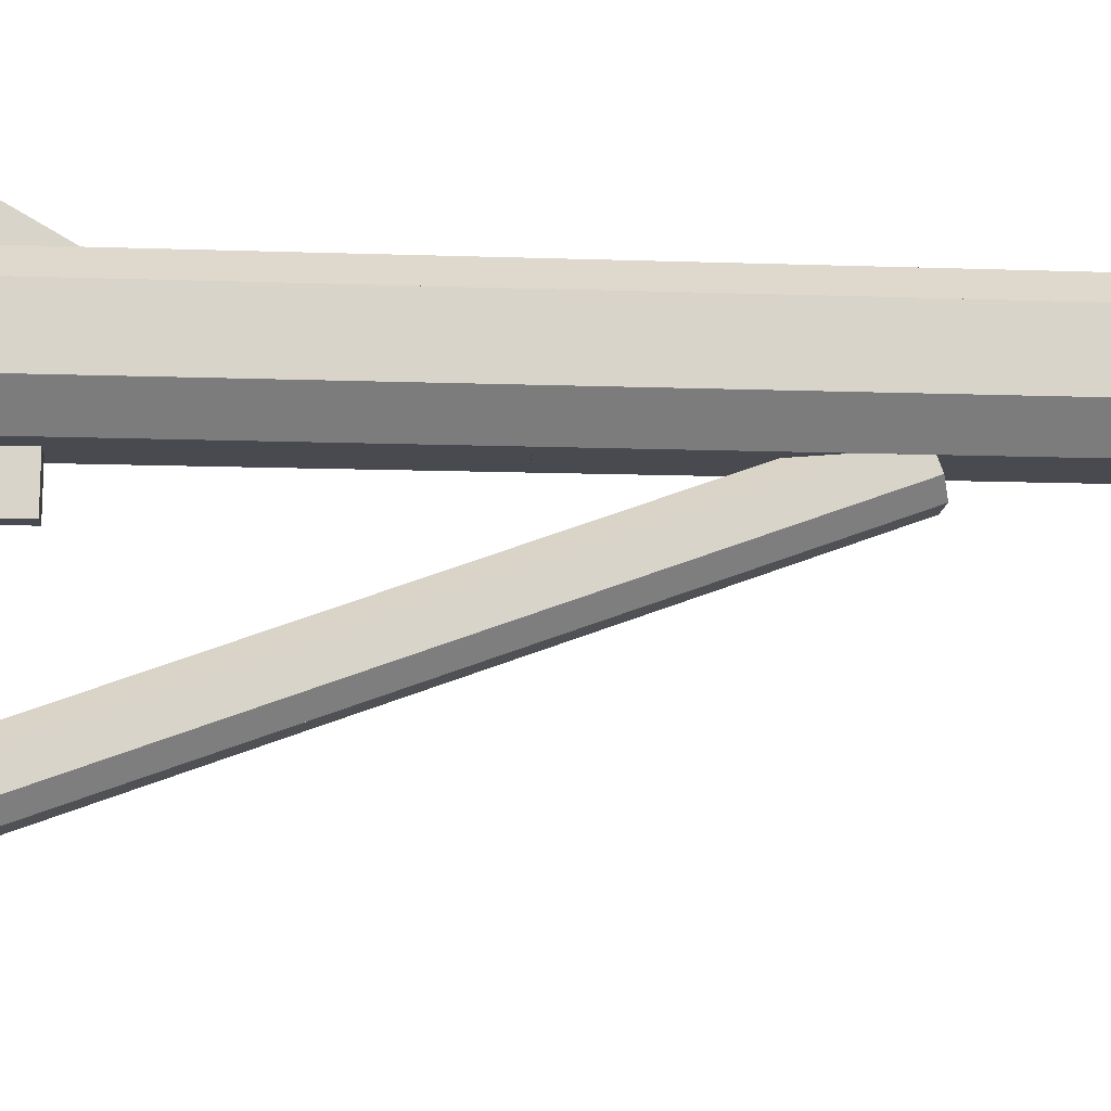
<metadata>
{"format":"obj","ext":"obj","renderer":"f3d","projection":"perspective","resolution":1024,"background":"white","views":[{"elev":-13.6,"azim":85.7,"up":"+Y"}]}
</metadata>
<code>
o bottom_central
v 0.5709 0.3424 -1.366
v 0.6524 0.3427 -1.366
v 0.3476 0.3427 -1.366
v 0.4291 0.3424 -1.366
v 0.4238 0.3374 -1.368
v 0.4235 0.414 -1.34
v 0.5763 0.3374 -1.368
v 0.5765 0.414 -1.34
v 0.5192 0.3597 -1.36
v 0.4808 0.3597 -1.36
v 0.4219 0.2494 -0.2432
v 0.4219 0.3275 -0.2432
v 0.5781 0.2494 -0.2432
v 0.5781 0.3275 -0.2432
v 0.4047 0.357 -1.351
v 0.5953 0.357 -1.351
v 0.3447 0.625 -1
v 0.3447 0.625 -2
v 0.3447 0.375 -1
v 0.3447 0.375 -2
v 0.2516 0.6256 -1
v 0.2516 0.6256 -2
v 0.251 0.375 -1
v 0.251 0.375 -2
v 0.626 0.3438 -1
v 0.626 0.3438 -2
v 0.626 0.25 -1
v 0.626 0.25 -2
v 0.376 0.3438 -1
v 0.376 0.3438 -2
v 0.3753 0.2506 -1
v 0.3753 0.2506 -2
v 0.626 0.75 -1
v 0.626 0.75 -2
v 0.626 0.6562 -1
v 0.626 0.6562 -2
v 0.376 0.75 -1
v 0.376 0.75 -2
v 0.376 0.6562 -1
v 0.376 0.6562 -2
v 0.7503 0.6256 -1
v 0.7503 0.6256 -2
v 0.7503 0.3744 -1
v 0.7503 0.3744 -2
v 0.6572 0.625 -1
v 0.6572 0.625 -2
v 0.6572 0.375 -1
v 0.6572 0.375 -2
v 0.4422 0.6837 -1
v 0.4422 0.6837 -2
v 0.3185 0.56 -1
v 0.3185 0.56 -2
v 0.6834 0.44 -1
v 0.6834 0.44 -2
v 0.5597 0.3163 -1
v 0.5597 0.3163 -2
v 0.3172 0.4413 -1
v 0.3172 0.4413 -2
v 0.441 0.3175 -1
v 0.441 0.3175 -2
v 0.6834 0.56 -1
v 0.6834 0.56 -2
v 0.5597 0.6837 -1
v 0.5597 0.6837 -2
v 0.6572 0.6562 -1.016
v 0.6572 0.3438 -1.016
v 0.3447 0.6562 -1.016
v 0.3447 0.3438 -1.016
v 0.6572 0.6562 -1.985
v 0.6572 0.3438 -1.985
v 0.3447 0.6562 -1.985
v 0.3447 0.3438 -1.985
v 0.4228 -0.6226 1.342
v 0.4228 -0.366 0.6373
v 0.4228 -0.74 1.299
v 0.4228 -0.4835 0.5945
v 0.3762 -0.6223 1.342
v 0.3763 -0.3658 0.6374
v 0.3759 -0.74 1.299
v 0.376 -0.4835 0.5945
v 0.5634 -0.7547 1.294
v 0.5635 -0.4982 0.5892
v 0.5634 -0.7988 1.278
v 0.5635 -0.5422 0.5732
v 0.4384 -0.7547 1.294
v 0.4385 -0.4982 0.5892
v 0.4381 -0.7985 1.278
v 0.4381 -0.5419 0.5733
v 0.5634 -0.5638 1.363
v 0.5635 -0.3073 0.6587
v 0.5634 -0.6079 1.347
v 0.5635 -0.3514 0.6426
v 0.4384 -0.5638 1.363
v 0.4385 -0.3073 0.6587
v 0.4384 -0.6079 1.347
v 0.4385 -0.3514 0.6426
v 0.6256 -0.6223 1.342
v 0.6256 -0.3658 0.6374
v 0.6256 -0.7403 1.299
v 0.6256 -0.4838 0.5944
v 0.5791 -0.6226 1.342
v 0.5791 -0.366 0.6373
v 0.5791 -0.74 1.299
v 0.5791 -0.4835 0.5945
v 0.4716 -0.595 1.352
v 0.4716 -0.3385 0.6473
v 0.4097 -0.6531 1.331
v 0.4097 -0.3966 0.6262
v 0.5922 -0.7095 1.31
v 0.5922 -0.453 0.6057
v 0.5303 -0.7676 1.289
v 0.5303 -0.5111 0.5845
v 0.4091 -0.7089 1.311
v 0.4091 -0.4524 0.6059
v 0.4709 -0.767 1.289
v 0.471 -0.5105 0.5847
v 0.5922 -0.6531 1.331
v 0.5922 -0.3966 0.6262
v 0.5303 -0.595 1.352
v 0.5303 -0.3385 0.6473
v 0.5791 -0.6025 1.333
v 0.5791 -0.7494 1.279
v 0.4228 -0.6025 1.333
v 0.4228 -0.7494 1.279
v 0.5791 -0.3567 0.6573
v 0.5791 -0.5035 0.6039
v 0.4228 -0.3567 0.6573
v 0.4228 -0.5035 0.6039
v 0.4228 -0.02403 -0.3024
v 0.4228 0.318 -1.242
v 0.4228 -0.1415 -0.3451
v 0.4228 0.2005 -1.285
v 0.3763 -0.02373 -0.3023
v 0.3763 0.3183 -1.242
v 0.376 -0.1415 -0.3451
v 0.376 0.2005 -1.285
v 0.5635 -0.1562 -0.3505
v 0.5635 0.1858 -1.29
v 0.5635 -0.2002 -0.3665
v 0.5635 0.1418 -1.306
v 0.4385 -0.1562 -0.3505
v 0.4385 0.1858 -1.29
v 0.4381 -0.1999 -0.3664
v 0.4381 0.1421 -1.306
v 0.5635 0.0347 -0.281
v 0.5635 0.3767 -1.221
v 0.5635 -0.009346 -0.2971
v 0.5635 0.3327 -1.237
v 0.4385 0.0347 -0.281
v 0.4385 0.3767 -1.221
v 0.4385 -0.009346 -0.2971
v 0.4385 0.3327 -1.237
v 0.6256 -0.02373 -0.3023
v 0.6256 0.3183 -1.242
v 0.6256 -0.1418 -0.3453
v 0.6256 0.2002 -1.285
v 0.5791 -0.02403 -0.3024
v 0.5791 0.318 -1.242
v 0.5791 -0.1415 -0.3451
v 0.5791 0.2005 -1.285
v 0.4716 0.003556 -0.2924
v 0.4716 0.3456 -1.232
v 0.4097 -0.05458 -0.3135
v 0.4097 0.2874 -1.253
v 0.5922 -0.1109 -0.334
v 0.5922 0.2311 -1.274
v 0.5303 -0.1691 -0.3552
v 0.5303 0.1729 -1.295
v 0.4091 -0.1103 -0.3338
v 0.4091 0.2317 -1.274
v 0.471 -0.1685 -0.355
v 0.471 0.1735 -1.295
v 0.5922 -0.05458 -0.3135
v 0.5922 0.2874 -1.253
v 0.5303 0.003556 -0.2924
v 0.5303 0.3456 -1.232
v 0.5791 -0.004002 -0.3117
v 0.5791 -0.1508 -0.3652
v 0.4228 -0.004002 -0.3117
v 0.4228 -0.1508 -0.3652
v 0.5791 0.3273 -1.222
v 0.5791 0.1805 -1.276
v 0.4228 0.3273 -1.222
v 0.4228 0.1805 -1.276
v 0.5791 -0.346 0.628
v 0.5791 -0.4928 0.5745
v 0.4228 -0.346 0.628
v 0.4228 -0.4928 0.5745
v 0.5791 -0.01469 -0.2824
v 0.5791 -0.1615 -0.3358
v 0.4228 -0.01469 -0.2824
v 0.4228 -0.1615 -0.3358
v 0.3442 0.625 -0.0001516
v 0.3442 0.375 -0.0001516
v 0.2509 0.6256 -0.0001516
v 0.2506 0.3748 -0.0001516
v 0.6255 0.3437 -0.0001516
v 0.6257 0.2501 -0.0001516
v 0.3755 0.3437 -0.0001516
v 0.3749 0.2504 -0.0001516
v 0.6257 0.7499 -0.0001516
v 0.6255 0.6562 -0.0001516
v 0.3752 0.7499 -0.0001516
v 0.3755 0.6562 -0.0001516
v 0.7501 0.6256 -0.0001516
v 0.7501 0.3744 -0.0001516
v 0.6567 0.625 -0.0001516
v 0.6567 0.375 -0.0001516
v 0.4413 0.6836 -0.0001516
v 0.3175 0.5598 -0.0001516
v 0.6834 0.4402 -0.0001516
v 0.5597 0.3164 -0.0001516
v 0.3169 0.4408 -0.0001516
v 0.4407 0.3171 -0.0001516
v 0.6834 0.5598 -0.0001516
v 0.5597 0.6836 -0.0001516
v 0.6572 0.6562 -0.01593
v 0.6572 0.3438 -0.01593
v 0.3447 0.6562 -0.01593
v 0.3447 0.3438 -0.01593
v 0.6572 0.6562 -0.9847
v 0.6572 0.3438 -0.9847
v 0.3447 0.6562 -0.9847
v 0.3447 0.3438 -0.9847
v 0.7187 0.375 0.375
v 0.7187 0.625 0.375
v 0.7188 0.375 1.375
v 0.7188 0.625 1.375
v 0.7498 0.3745 0.375
v 0.7498 0.6255 0.375
v 0.7498 0.3745 1.375
v 0.7498 0.6255 1.375
v 0.375 0.7187 0.375
v 0.3745 0.7498 0.375
v 0.375 0.7187 1.375
v 0.3745 0.7498 1.375
v 0.625 0.7187 0.375
v 0.6255 0.7498 0.375
v 0.625 0.7187 1.375
v 0.6255 0.7498 1.375
v 0.3745 0.2502 0.375
v 0.375 0.2812 0.375
v 0.3745 0.2502 1.375
v 0.375 0.2812 1.375
v 0.6255 0.2502 0.375
v 0.625 0.2812 0.375
v 0.6255 0.2502 1.375
v 0.625 0.2812 1.375
v 0.2502 0.3745 0.375
v 0.2502 0.6255 0.375
v 0.2502 0.3745 1.375
v 0.2502 0.6255 1.375
v 0.2812 0.375 0.375
v 0.2812 0.625 0.375
v 0.2812 0.375 1.375
v 0.2812 0.625 1.375
v 0.6039 0.7276 0.375
v 0.6039 0.7276 1.375
v 0.7276 0.6039 0.375
v 0.7276 0.6039 1.375
v 0.3961 0.2724 0.375
v 0.2724 0.3961 0.375
v 0.3961 0.2724 1.375
v 0.2724 0.3961 1.375
v 0.6039 0.2724 0.375
v 0.6039 0.2724 1.375
v 0.7276 0.3961 0.375
v 0.7276 0.3961 1.375
v 0.2724 0.6039 0.375
v 0.2724 0.6039 1.375
v 0.3961 0.7276 0.375
v 0.3961 0.7276 1.375
v 0.2801 0.3901 1.312
v 0.2801 0.6099 1.312
v 0.2801 0.3901 1.375
v 0.2801 0.6099 1.375
v 0.3438 0.3906 1.312
v 0.3438 0.6094 1.312
v 0.3438 0.3906 1.375
v 0.3438 0.6094 1.375
v 0.3901 0.2801 1.312
v 0.3906 0.3437 1.312
v 0.3901 0.2801 1.375
v 0.3906 0.3437 1.375
v 0.6099 0.2801 1.312
v 0.6094 0.3437 1.312
v 0.6099 0.2801 1.375
v 0.6094 0.3437 1.375
v 0.6562 0.3906 1.312
v 0.6562 0.6094 1.312
v 0.6562 0.3906 1.375
v 0.6562 0.6094 1.375
v 0.7199 0.3901 1.312
v 0.7199 0.6099 1.312
v 0.7199 0.3901 1.375
v 0.7199 0.6099 1.375
v 0.3906 0.6562 1.312
v 0.3901 0.7199 1.312
v 0.3906 0.6562 1.375
v 0.3901 0.7199 1.375
v 0.6094 0.6562 1.312
v 0.6099 0.7199 1.312
v 0.6094 0.6562 1.375
v 0.6099 0.7199 1.375
v 0.5663 0.3232 1.312
v 0.5663 0.3232 1.375
v 0.6768 0.4337 1.312
v 0.6768 0.4337 1.375
v 0.3232 0.4337 1.312
v 0.3232 0.4337 1.375
v 0.4337 0.3232 1.312
v 0.4337 0.3232 1.375
v 0.3232 0.5663 1.312
v 0.3232 0.5663 1.375
v 0.4337 0.6768 1.312
v 0.4337 0.6768 1.375
v 0.5663 0.6768 1.312
v 0.5663 0.6768 1.375
v 0.6768 0.5663 1.312
v 0.6768 0.5663 1.375
v 0.3438 0.3437 1.344
v 0.3438 0.6562 1.344
v 0.3438 0.3437 1.359
v 0.3438 0.6562 1.359
v 0.6562 0.3437 1.344
v 0.6562 0.6562 1.344
v 0.6562 0.3437 1.359
v 0.6562 0.6562 1.359
v 0.3437 0.3437 0.01563
v 0.3437 0.6562 0.01562
v 0.3437 0.3437 0.03125
v 0.3437 0.6562 0.03125
v 0.6562 0.3437 0.01563
v 0.6562 0.6562 0.01562
v 0.6562 0.3437 0.03125
v 0.6562 0.6562 0.03125
v 0.6562 0.375 0.375
v 0.6562 0.625 0.375
v 0.375 0.6562 0.375
v 0.625 0.6562 0.375
v 0.375 0.3437 0.375
v 0.625 0.3437 0.375
v 0.3438 0.375 0.375
v 0.3438 0.625 0.375
v 0.5597 0.6834 0.375
v 0.6834 0.5597 0.375
v 0.4403 0.3166 0.375
v 0.3166 0.4403 0.375
v 0.5597 0.3166 0.375
v 0.6834 0.4403 0.375
v 0.3166 0.5597 0.375
v 0.4403 0.6834 0.375
v 0.2812 0.3906 0.8125
v 0.2812 0.6094 0.8125
v 0.3438 0.3906 0.8125
v 0.3438 0.6094 0.8125
v 0.3438 0.3437 0.7813
v 0.3438 0.6562 0.7812
v 0.6562 0.3437 0.7813
v 0.6562 0.6562 0.7812
v 0.3625 1 1.229
v 0.3625 1 1.388
v 0.3625 -1.665e-16 1.229
v 0.3625 0 1.388
v 0.6375 1 1.229
v 0.6375 1 1.388
v 0.6375 -1.665e-16 1.229
v 0.6375 0 1.388
v 0.4625 0.4375 0.9913
v 0.4625 0.4375 1.266
v 0.4625 0.0625 0.9913
v 0.4625 0.0625 1.266
v 0.5344 0.4375 0.9913
v 0.5344 0.4375 1.266
v 0.5344 0.0625 0.9913
v 0.5344 0.0625 1.266
v 0.4469 0.7086 0.7785
v 0.4469 0.9789 1.247
v 0.4469 0.3297 0.9973
v 0.4469 0.6 1.34
v 0.5187 0.7086 0.7785
v 0.5187 0.9789 1.247
v 0.5187 0.3297 0.9973
v 0.5187 0.6 1.34
v 0.6375 -1 1.229
v 0.6375 -1 1.388
v 0.3625 -1 1.388
v 0.3625 -1 1.229
f 5 6 8
f 5 8 7
f 8 2 9
f 3 6 10
f 12 11 13
f 12 13 14
f 20 18 17
f 20 17 19
f 23 21 22
f 23 22 24
f 17 18 22
f 17 22 21
f 20 19 23
f 20 23 24
f 24 22 18
f 24 18 20
f 28 26 25
f 28 25 27
f 31 29 30
f 31 30 32
f 25 26 30
f 25 30 29
f 28 27 31
f 28 31 32
f 32 30 26
f 32 26 28
f 36 34 33
f 36 33 35
f 39 37 38
f 39 38 40
f 33 34 38
f 33 38 37
f 36 35 39
f 36 39 40
f 40 38 34
f 40 34 36
f 44 42 41
f 44 41 43
f 47 45 46
f 47 46 48
f 41 42 46
f 41 46 45
f 44 43 47
f 44 47 48
f 48 46 42
f 48 42 44
f 52 50 49
f 52 49 51
f 21 37 38
f 21 38 22
f 49 50 38
f 49 38 37
f 52 51 21
f 52 21 22
f 22 38 50
f 22 50 52
f 28 44 43
f 28 43 27
f 55 53 54
f 55 54 56
f 43 44 54
f 43 54 53
f 28 27 55
f 28 55 56
f 56 54 44
f 56 44 28
f 60 58 57
f 60 57 59
f 31 23 24
f 31 24 32
f 57 58 24
f 57 24 23
f 60 59 31
f 60 31 32
f 32 24 58
f 32 58 60
f 62 42 41
f 62 41 61
f 63 33 34
f 63 34 64
f 41 42 34
f 41 34 33
f 62 61 63
f 62 63 64
f 64 34 42
f 64 42 62
f 68 67 65
f 68 65 66
f 72 71 69
f 72 69 70
f 76 74 73
f 76 73 75
f 79 77 78
f 79 78 80
f 73 74 78
f 73 78 77
f 76 75 79
f 76 79 80
f 75 73 77
f 75 77 79
f 84 82 81
f 84 81 83
f 87 85 86
f 87 86 88
f 81 82 86
f 81 86 85
f 84 83 87
f 84 87 88
f 83 81 85
f 83 85 87
f 92 90 89
f 92 89 91
f 95 93 94
f 95 94 96
f 89 90 94
f 89 94 93
f 92 91 95
f 92 95 96
f 91 89 93
f 91 93 95
f 100 98 97
f 100 97 99
f 103 101 102
f 103 102 104
f 97 98 102
f 97 102 101
f 100 99 103
f 100 103 104
f 99 97 101
f 99 101 103
f 108 106 105
f 108 105 107
f 77 93 94
f 77 94 78
f 105 106 94
f 105 94 93
f 108 107 77
f 108 77 78
f 107 105 93
f 107 93 77
f 84 100 99
f 84 99 83
f 111 109 110
f 111 110 112
f 99 100 110
f 99 110 109
f 84 83 111
f 84 111 112
f 83 99 109
f 83 109 111
f 116 114 113
f 116 113 115
f 87 79 80
f 87 80 88
f 113 114 80
f 113 80 79
f 116 115 87
f 116 87 88
f 115 113 79
f 115 79 87
f 118 98 97
f 118 97 117
f 119 89 90
f 119 90 120
f 97 98 90
f 97 90 89
f 118 117 119
f 118 119 120
f 117 97 89
f 117 89 119
f 124 123 121
f 124 121 122
f 128 127 125
f 128 125 126
f 132 130 129
f 132 129 131
f 135 133 134
f 135 134 136
f 129 130 134
f 129 134 133
f 132 131 135
f 132 135 136
f 136 134 130
f 136 130 132
f 140 138 137
f 140 137 139
f 143 141 142
f 143 142 144
f 137 138 142
f 137 142 141
f 140 139 143
f 140 143 144
f 144 142 138
f 144 138 140
f 148 146 145
f 148 145 147
f 151 149 150
f 151 150 152
f 145 146 150
f 145 150 149
f 148 147 151
f 148 151 152
f 152 150 146
f 152 146 148
f 156 154 153
f 156 153 155
f 159 157 158
f 159 158 160
f 153 154 158
f 153 158 157
f 156 155 159
f 156 159 160
f 160 158 154
f 160 154 156
f 164 162 161
f 164 161 163
f 133 149 150
f 133 150 134
f 161 162 150
f 161 150 149
f 164 163 133
f 164 133 134
f 134 150 162
f 134 162 164
f 140 156 155
f 140 155 139
f 167 165 166
f 167 166 168
f 155 156 166
f 155 166 165
f 140 139 167
f 140 167 168
f 168 166 156
f 168 156 140
f 172 170 169
f 172 169 171
f 143 135 136
f 143 136 144
f 169 170 136
f 169 136 135
f 172 171 143
f 172 143 144
f 144 136 170
f 144 170 172
f 174 154 153
f 174 153 173
f 175 145 146
f 175 146 176
f 153 154 146
f 153 146 145
f 174 173 175
f 174 175 176
f 176 146 154
f 176 154 174
f 180 179 177
f 180 177 178
f 184 183 181
f 184 181 182
f 131 129 74
f 131 74 76
f 80 78 133
f 80 133 135
f 74 129 133
f 74 133 78
f 131 76 80
f 131 80 135
f 76 74 78
f 76 78 80
f 135 133 129
f 135 129 131
f 139 137 82
f 139 82 84
f 88 86 141
f 88 141 143
f 82 137 141
f 82 141 86
f 139 84 88
f 139 88 143
f 84 82 86
f 84 86 88
f 143 141 137
f 143 137 139
f 147 145 90
f 147 90 92
f 96 94 149
f 96 149 151
f 90 145 149
f 90 149 94
f 147 92 96
f 147 96 151
f 92 90 94
f 92 94 96
f 151 149 145
f 151 145 147
f 155 153 98
f 155 98 100
f 104 102 157
f 104 157 159
f 98 153 157
f 98 157 102
f 155 100 104
f 155 104 159
f 100 98 102
f 100 102 104
f 159 157 153
f 159 153 155
f 163 161 106
f 163 106 108
f 78 94 149
f 78 149 133
f 106 161 149
f 106 149 94
f 163 108 78
f 163 78 133
f 108 106 94
f 108 94 78
f 133 149 161
f 133 161 163
f 139 155 100
f 139 100 84
f 112 110 165
f 112 165 167
f 100 155 165
f 100 165 110
f 139 84 112
f 139 112 167
f 84 100 110
f 84 110 112
f 167 165 155
f 167 155 139
f 171 169 114
f 171 114 116
f 88 80 135
f 88 135 143
f 114 169 135
f 114 135 80
f 171 116 88
f 171 88 143
f 116 114 80
f 116 80 88
f 143 135 169
f 143 169 171
f 173 153 98
f 173 98 118
f 120 90 145
f 120 145 175
f 98 153 145
f 98 145 90
f 173 118 120
f 173 120 175
f 118 98 90
f 118 90 120
f 175 145 153
f 175 153 173
f 188 187 185
f 188 185 186
f 192 191 189
f 192 189 190
f 19 17 193
f 19 193 194
f 196 195 21
f 196 21 23
f 193 17 21
f 193 21 195
f 19 194 196
f 19 196 23
f 23 21 17
f 23 17 19
f 27 25 197
f 27 197 198
f 200 199 29
f 200 29 31
f 197 25 29
f 197 29 199
f 27 198 200
f 27 200 31
f 31 29 25
f 31 25 27
f 35 33 201
f 35 201 202
f 204 203 37
f 204 37 39
f 201 33 37
f 201 37 203
f 35 202 204
f 35 204 39
f 39 37 33
f 39 33 35
f 43 41 205
f 43 205 206
f 208 207 45
f 208 45 47
f 205 41 45
f 205 45 207
f 43 206 208
f 43 208 47
f 47 45 41
f 47 41 43
f 51 49 209
f 51 209 210
f 195 203 37
f 195 37 21
f 209 49 37
f 209 37 203
f 51 210 195
f 51 195 21
f 21 37 49
f 21 49 51
f 27 43 206
f 27 206 198
f 212 211 53
f 212 53 55
f 206 43 53
f 206 53 211
f 27 198 212
f 27 212 55
f 55 53 43
f 55 43 27
f 59 57 213
f 59 213 214
f 200 196 23
f 200 23 31
f 213 57 23
f 213 23 196
f 59 214 200
f 59 200 31
f 31 23 57
f 31 57 59
f 61 41 205
f 61 205 215
f 216 201 33
f 216 33 63
f 205 41 33
f 205 33 201
f 61 215 216
f 61 216 63
f 63 33 41
f 63 41 61
f 220 219 217
f 220 217 218
f 224 223 221
f 224 221 222
f 228 226 225
f 228 225 227
f 231 229 230
f 231 230 232
f 225 226 230
f 225 230 229
f 228 227 231
f 228 231 232
f 227 225 229
f 227 229 231
f 232 230 226
f 232 226 228
f 236 234 233
f 236 233 235
f 239 237 238
f 239 238 240
f 233 234 238
f 233 238 237
f 236 235 239
f 236 239 240
f 235 233 237
f 235 237 239
f 240 238 234
f 240 234 236
f 244 242 241
f 244 241 243
f 247 245 246
f 247 246 248
f 241 242 246
f 241 246 245
f 244 243 247
f 244 247 248
f 243 241 245
f 243 245 247
f 248 246 242
f 248 242 244
f 252 250 249
f 252 249 251
f 255 253 254
f 255 254 256
f 249 250 254
f 249 254 253
f 252 251 255
f 252 255 256
f 251 249 253
f 251 253 255
f 256 254 250
f 256 250 252
f 240 238 257
f 240 257 258
f 260 259 230
f 260 230 232
f 257 238 230
f 257 230 259
f 240 258 260
f 240 260 232
f 258 257 259
f 258 259 260
f 232 230 238
f 232 238 240
f 251 249 241
f 251 241 243
f 263 261 262
f 263 262 264
f 241 249 262
f 241 262 261
f 251 243 263
f 251 263 264
f 243 241 261
f 243 261 263
f 264 262 249
f 264 249 251
f 266 265 245
f 266 245 247
f 231 229 267
f 231 267 268
f 245 265 267
f 245 267 229
f 266 247 231
f 266 231 268
f 247 245 229
f 247 229 231
f 268 267 265
f 268 265 266
f 252 250 269
f 252 269 270
f 272 271 234
f 272 234 236
f 269 250 234
f 269 234 271
f 252 270 272
f 252 272 236
f 270 269 271
f 270 271 272
f 236 234 250
f 236 250 252
f 276 274 273
f 276 273 275
f 279 277 278
f 279 278 280
f 273 274 278
f 273 278 277
f 276 275 279
f 276 279 280
f 275 273 277
f 275 277 279
f 280 278 274
f 280 274 276
f 284 282 281
f 284 281 283
f 287 285 286
f 287 286 288
f 281 282 286
f 281 286 285
f 284 283 287
f 284 287 288
f 283 281 285
f 283 285 287
f 288 286 282
f 288 282 284
f 292 290 289
f 292 289 291
f 295 293 294
f 295 294 296
f 289 290 294
f 289 294 293
f 292 291 295
f 292 295 296
f 291 289 293
f 291 293 295
f 296 294 290
f 296 290 292
f 300 298 297
f 300 297 299
f 303 301 302
f 303 302 304
f 297 298 302
f 297 302 301
f 300 299 303
f 300 303 304
f 299 297 301
f 299 301 303
f 304 302 298
f 304 298 300
f 306 305 285
f 306 285 287
f 295 293 307
f 295 307 308
f 285 305 307
f 285 307 293
f 306 287 295
f 306 295 308
f 287 285 293
f 287 293 295
f 308 307 305
f 308 305 306
f 310 309 273
f 310 273 275
f 283 281 311
f 283 311 312
f 273 309 311
f 273 311 281
f 310 275 283
f 310 283 312
f 275 273 281
f 275 281 283
f 312 311 309
f 312 309 310
f 276 274 313
f 276 313 314
f 316 315 298
f 316 298 300
f 313 274 298
f 313 298 315
f 276 314 316
f 276 316 300
f 314 313 315
f 314 315 316
f 300 298 274
f 300 274 276
f 304 302 317
f 304 317 318
f 320 319 294
f 320 294 296
f 317 302 294
f 317 294 319
f 304 318 320
f 304 320 296
f 318 317 319
f 318 319 320
f 296 294 302
f 296 302 304
f 324 322 321
f 324 321 323
f 327 325 326
f 327 326 328
f 321 322 326
f 321 326 325
f 324 323 327
f 324 327 328
f 323 321 325
f 323 325 327
f 328 326 322
f 328 322 324
f 332 330 329
f 332 329 331
f 335 333 334
f 335 334 336
f 329 330 334
f 329 334 333
f 332 331 335
f 332 335 336
f 331 329 333
f 331 333 335
f 336 334 330
f 336 330 332
f 338 207 208
f 338 208 337
f 229 206 205
f 229 205 230
f 208 207 205
f 208 205 206
f 338 337 229
f 338 229 230
f 337 208 206
f 337 206 229
f 230 205 207
f 230 207 338
f 234 203 204
f 234 204 339
f 340 202 201
f 340 201 238
f 204 203 201
f 204 201 202
f 234 339 340
f 234 340 238
f 339 204 202
f 339 202 340
f 238 201 203
f 238 203 234
f 341 199 200
f 341 200 241
f 245 198 197
f 245 197 342
f 200 199 197
f 200 197 198
f 341 241 245
f 341 245 342
f 241 200 198
f 241 198 245
f 342 197 199
f 342 199 341
f 343 194 193
f 343 193 344
f 196 195 193
f 196 193 194
f 250 249 343
f 250 343 344
f 249 196 194
f 249 194 343
f 344 193 195
f 344 195 250
f 238 201 216
f 238 216 345
f 346 215 205
f 346 205 230
f 216 201 205
f 216 205 215
f 238 345 346
f 238 346 230
f 345 216 215
f 345 215 346
f 230 205 201
f 230 201 238
f 249 196 200
f 249 200 241
f 347 214 213
f 347 213 348
f 200 196 213
f 200 213 214
f 249 241 347
f 249 347 348
f 241 200 214
f 241 214 347
f 348 213 196
f 348 196 249
f 349 212 198
f 349 198 245
f 229 206 211
f 229 211 350
f 198 212 211
f 198 211 206
f 349 245 229
f 349 229 350
f 245 198 206
f 245 206 229
f 350 211 212
f 350 212 349
f 250 195 210
f 250 210 351
f 352 209 203
f 352 203 234
f 210 195 203
f 210 203 209
f 250 351 352
f 250 352 234
f 351 210 209
f 351 209 352
f 234 203 195
f 234 195 250
f 354 353 355
f 354 355 356
f 358 357 359
f 358 359 360
f 364 362 361
f 364 361 363
f 367 365 366
f 367 366 368
f 361 362 366
f 361 366 365
f 363 361 365
f 363 365 367
f 368 366 362
f 368 362 364
f 372 370 369
f 372 369 371
f 375 373 374
f 375 374 376
f 369 370 374
f 369 374 373
f 372 371 375
f 372 375 376
f 371 369 373
f 371 373 375
f 376 374 370
f 376 370 372
f 380 378 377
f 380 377 379
f 383 381 382
f 383 382 384
f 377 378 382
f 377 382 381
f 380 379 383
f 380 383 384
f 379 377 381
f 379 381 383
f 384 382 378
f 384 378 380
f 250 195 196
f 250 196 249
f 387 364 363
f 387 363 388
f 385 367 368
f 385 368 386
f 363 364 368
f 363 368 367
f 387 388 385
f 387 385 386
f 388 363 367
f 388 367 385
f 386 368 364
f 386 364 387

</code>
